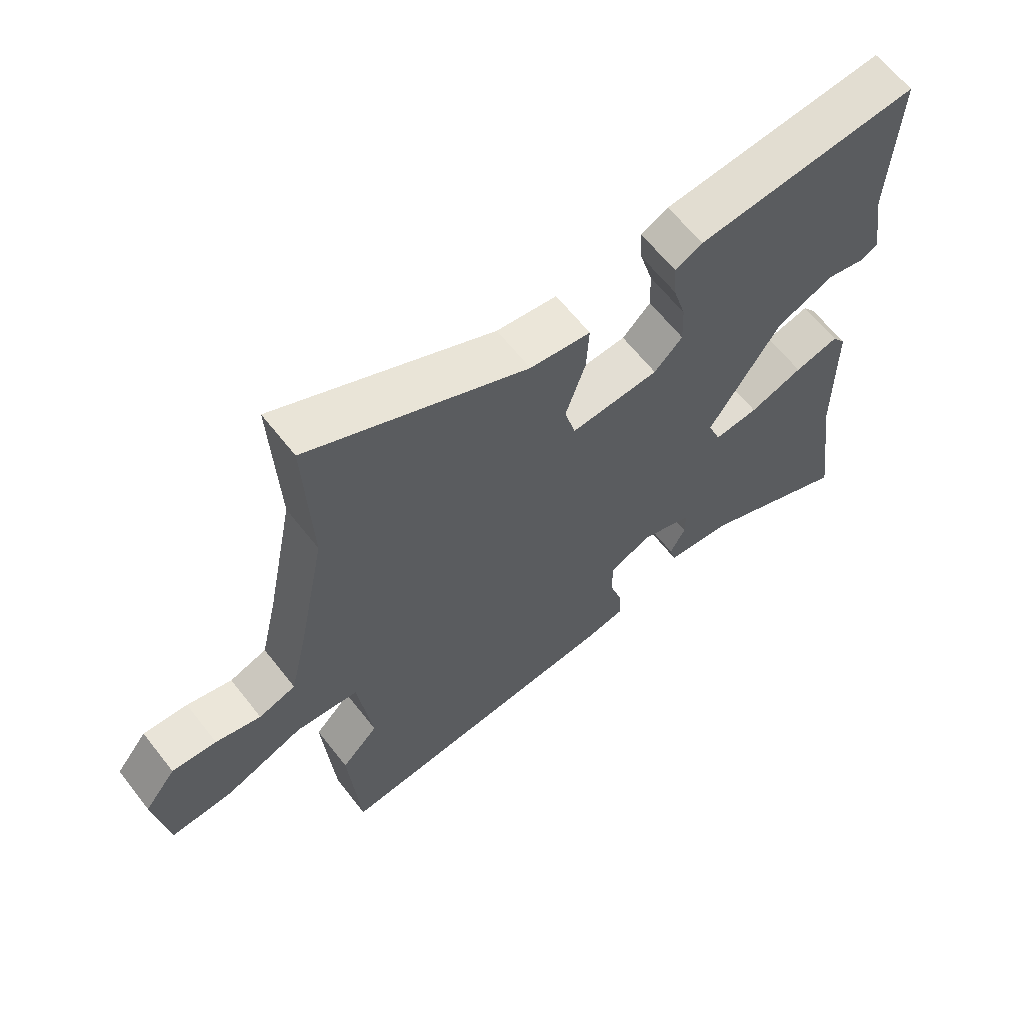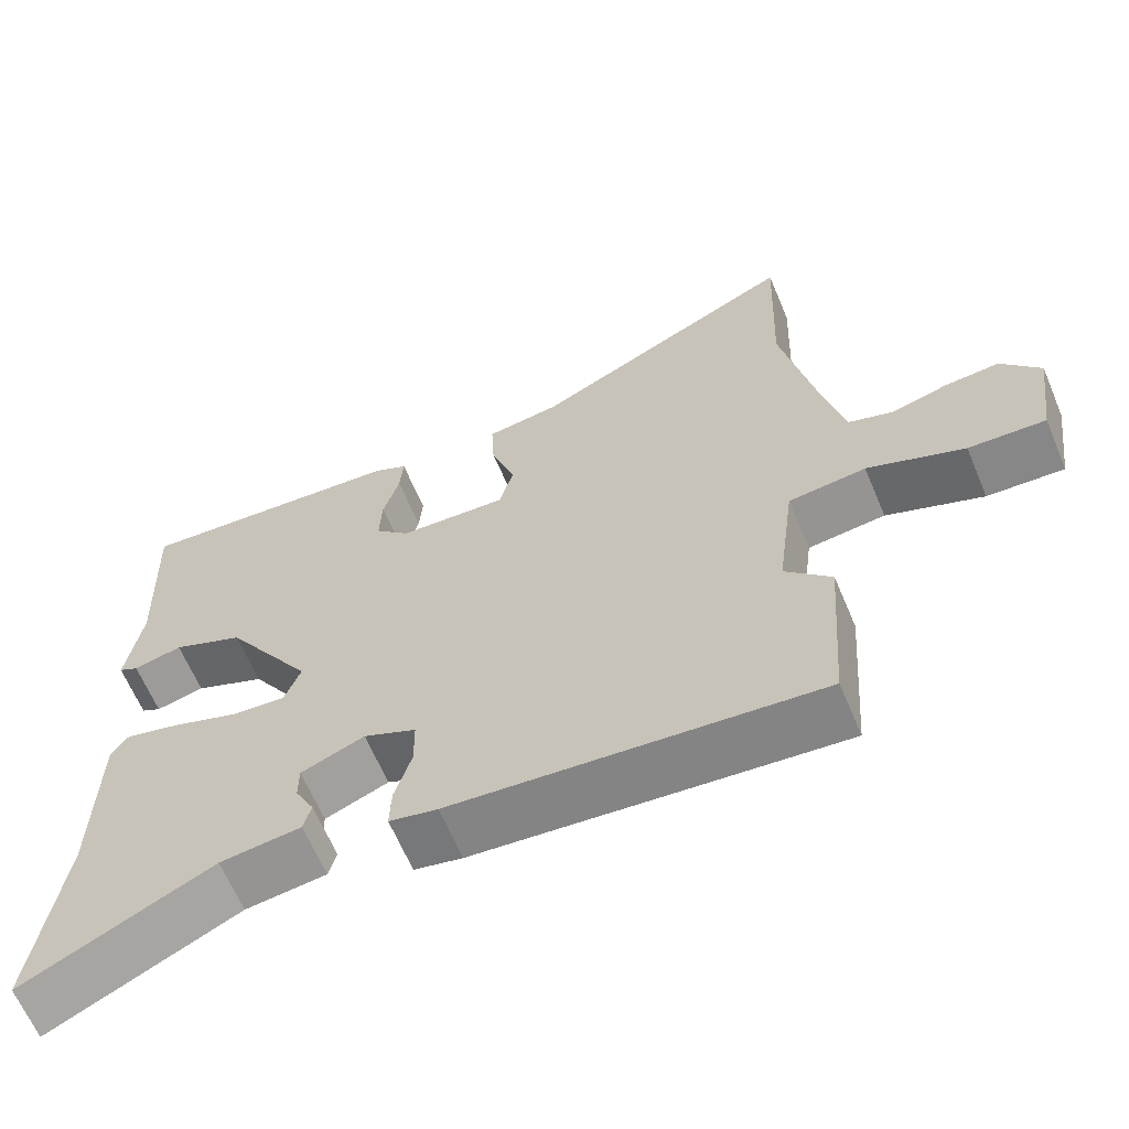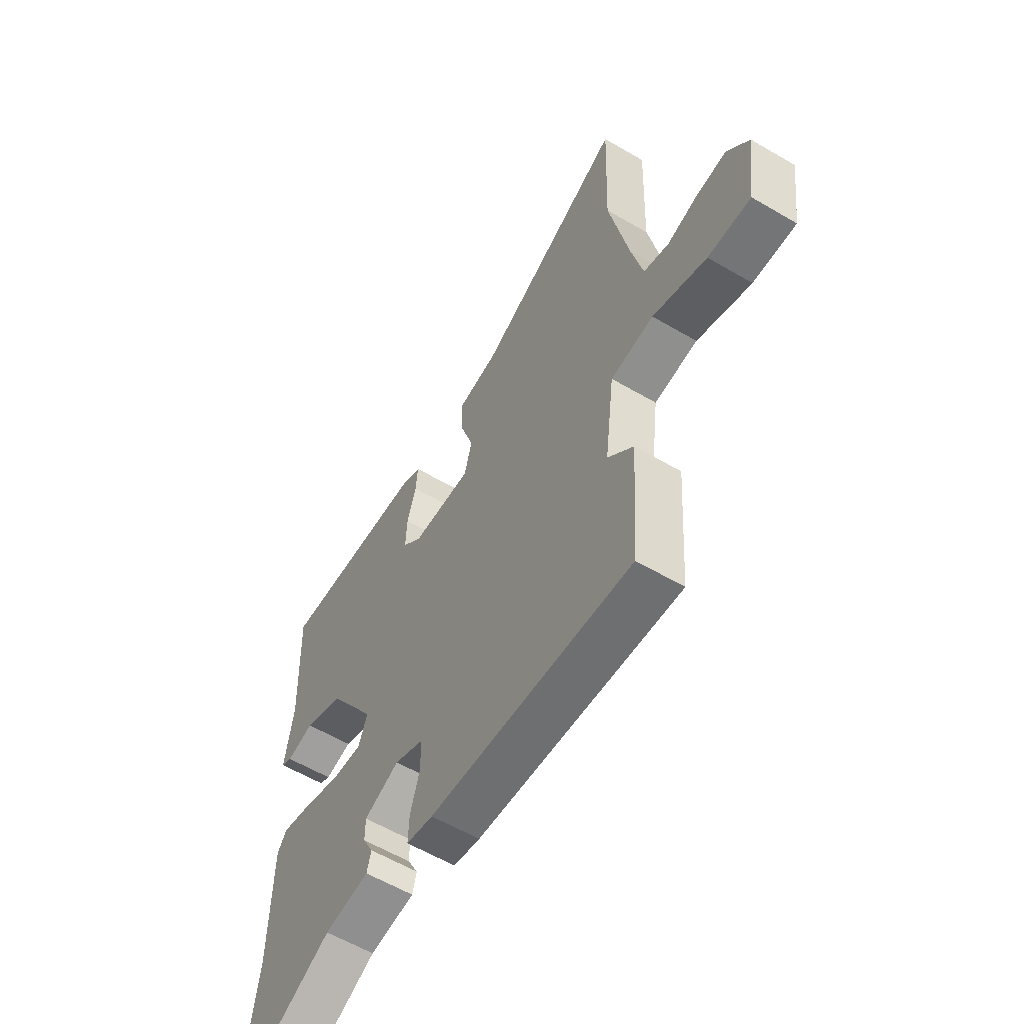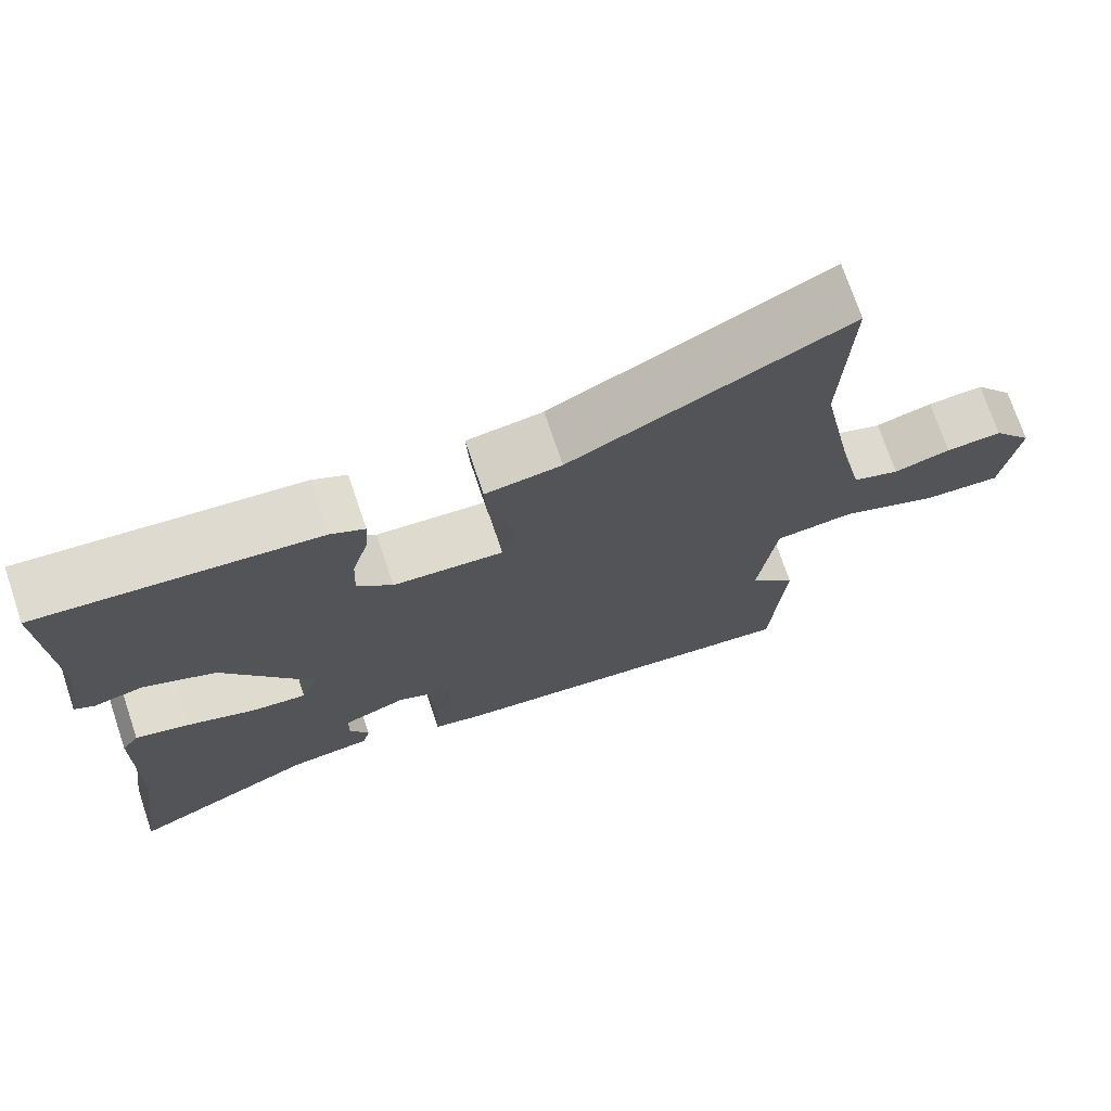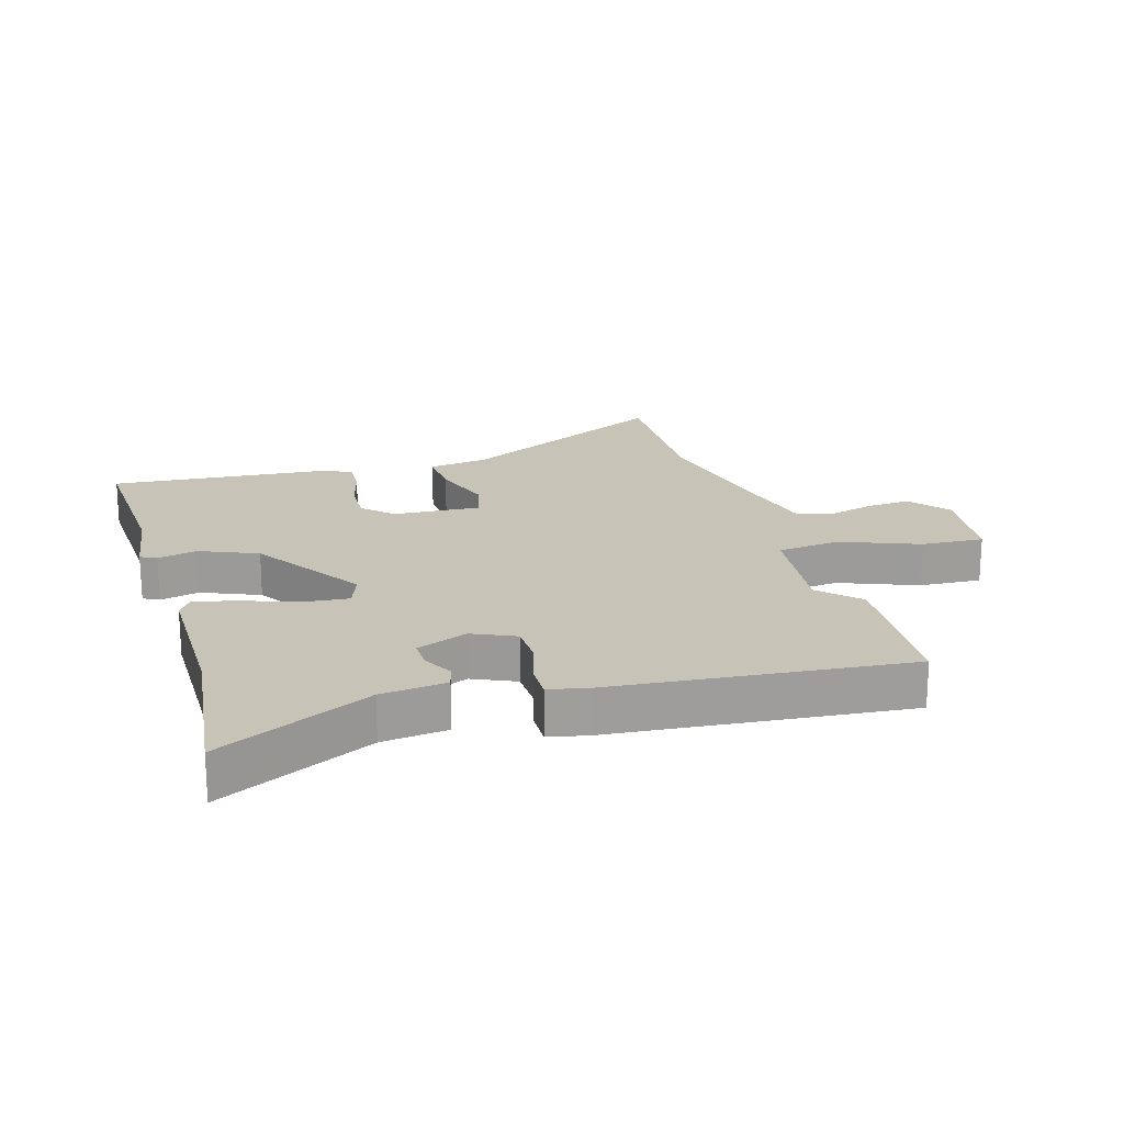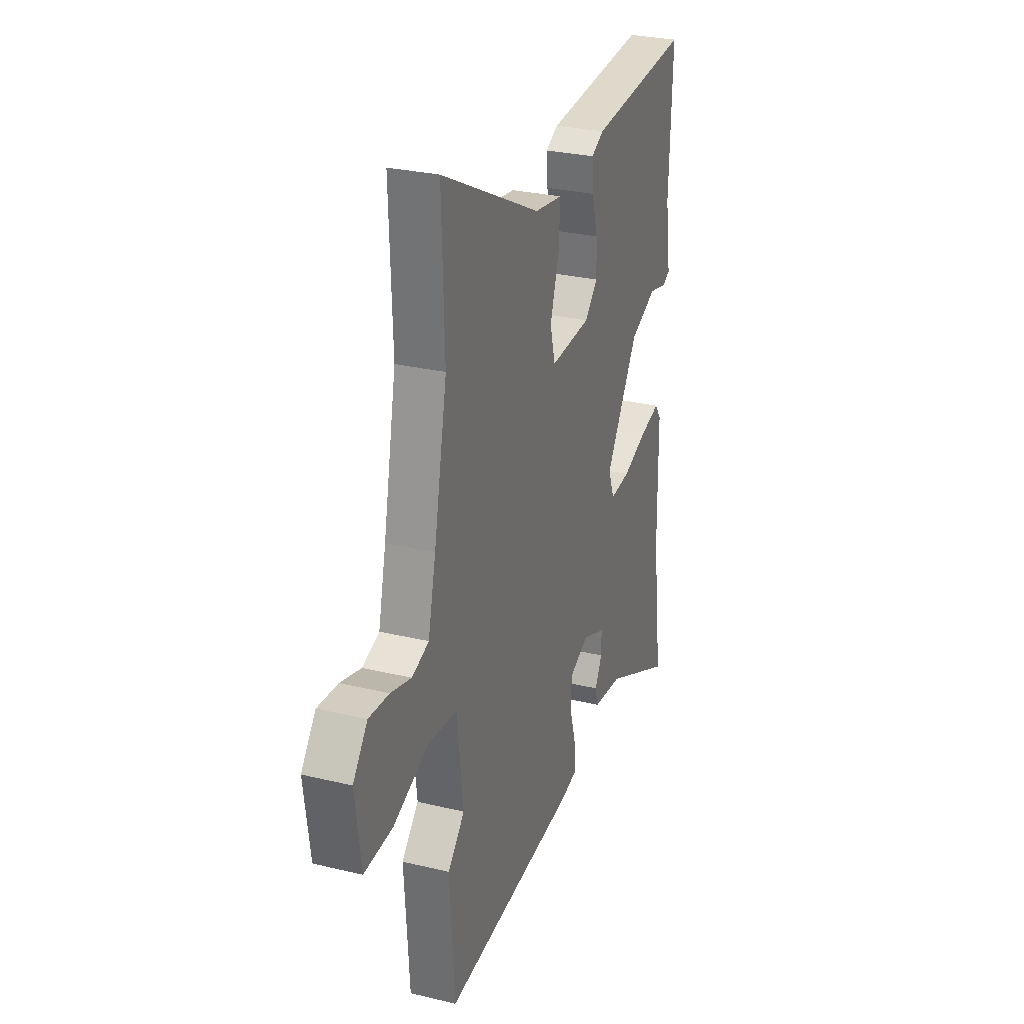
<metadata>
{"format":"obj","ext":"obj","renderer":"f3d","projection":"perspective","resolution":1024,"background":"white","views":[{"elev":63.8,"azim":-38.1,"up":"+Z"},{"elev":-64.3,"azim":-157.1,"up":"+Z"},{"elev":-59.6,"azim":-121.0,"up":"+Z"},{"elev":72.9,"azim":161.4,"up":"+Z"},{"elev":19.6,"azim":162.9,"up":"+Y"},{"elev":28.2,"azim":-70.0,"up":"+Z"}]}
</metadata>
<code>
v -0.494 0.07 -0.588
v -0.512 0.07 -0.339
v -0.452 0.07 -0.276
v -0.475 0.07 -0.094
v -0.577 0.07 -0.083
v -0.704 0.07 -0.134
v -0.805 0.07 -0.14
v -0.826 0.07 0.01
v -0.775 0.07 0.076
v -0.703 0.07 0.071
v -0.63 0.07 0.051
v -0.57 0.07 0.072
v -0.543 0.07 0.191
v -0.497 0.07 0.427
v -0.507 0.07 0.694
v -0.154 0.07 0.518
v -0.056 0.07 0.504
v -0.06 0.07 0.424
v -0.092 0.07 0.324
v -0.074 0.07 0.255
v 0.069 0.07 0.264
v 0.115 0.07 0.311
v 0.112 0.07 0.381
v 0.091 0.07 0.455
v 0.087 0.07 0.514
v 0.131 0.07 0.537
v 0.491 0.07 0.568
v 0.48 0.07 0.303
v 0.5 0.07 0.173
v 0.474 0.07 0.159
v 0.41 0.07 0.174
v 0.316 0.07 0.133
v 0.2 0.07 -0.051
v 0.221 0.07 -0.108
v 0.293 0.07 -0.101
v 0.38 0.07 -0.069
v 0.452 0.07 -0.05
v 0.474 0.07 -0.082
v 0.477 0.07 -0.329
v 0.513 0.07 -0.597
v 0.266 0.07 -0.478
v 0.16 0.07 -0.466
v 0.15 0.07 -0.428
v 0.175 0.07 -0.379
v 0.175 0.07 -0.331
v 0.092 0.07 -0.298
v 0.023 0.07 -0.33
v 0.022 0.07 -0.396
v 0.044 0.07 -0.47
v 0.046 0.07 -0.527
v -0.017 0.07 -0.541
v -0.494 0 -0.588
v -0.512 0 -0.339
v -0.452 0 -0.276
v -0.475 0 -0.094
v -0.577 0 -0.083
v -0.704 0 -0.134
v -0.805 0 -0.14
v -0.826 0 0.01
v -0.775 0 0.076
v -0.703 0 0.071
v -0.63 0 0.051
v -0.57 0 0.072
v -0.543 0 0.191
v -0.497 0 0.427
v -0.507 0 0.694
v -0.154 0 0.518
v -0.056 0 0.504
v -0.06 0 0.424
v -0.092 0 0.324
v -0.074 0 0.255
v 0.069 0 0.264
v 0.115 0 0.311
v 0.112 0 0.381
v 0.091 0 0.455
v 0.087 0 0.514
v 0.131 0 0.537
v 0.491 0 0.568
v 0.48 0 0.303
v 0.5 0 0.173
v 0.474 0 0.159
v 0.41 0 0.174
v 0.316 0 0.133
v 0.2 0 -0.051
v 0.221 0 -0.108
v 0.293 0 -0.101
v 0.38 0 -0.069
v 0.452 0 -0.05
v 0.474 0 -0.082
v 0.477 0 -0.329
v 0.513 0 -0.597
v 0.266 0 -0.478
v 0.16 0 -0.466
v 0.15 0 -0.428
v 0.175 0 -0.379
v 0.175 0 -0.331
v 0.092 0 -0.298
v 0.023 0 -0.33
v 0.022 0 -0.396
v 0.044 0 -0.47
v 0.046 0 -0.527
v -0.017 0 -0.541
f 1 2 3
f 51 1 3
f 50 51 3
f 49 50 3
f 48 49 3
f 47 48 3 4
f 46 47 4
f 41 42 43 44
f 41 44 45
f 40 41 45
f 39 40 45
f 39 45 46
f 38 39 46
f 37 38 46
f 36 37 46
f 35 36 46
f 28 29 30 31
f 28 31 32
f 27 28 32
f 26 27 32
f 25 26 32
f 24 25 32
f 23 24 32
f 22 23 32 33
f 16 17 18 19
f 16 19 20
f 15 16 20
f 14 15 20
f 13 14 20
f 12 13 20 21
f 9 10 11
f 8 9 11
f 7 8 11
f 6 7 11
f 5 6 11
f 11 12 21
f 5 11 21
f 4 5 21
f 34 35 46
f 46 4 21
f 34 46 21
f 33 34 21
f 21 22 33
f 54 53 52
f 54 52 102
f 54 102 101
f 54 101 100
f 54 100 99
f 55 54 99 98
f 55 98 97
f 95 94 93 92
f 96 95 92
f 96 92 91
f 96 91 90
f 97 96 90
f 97 90 89
f 97 89 88
f 97 88 87
f 97 87 86
f 82 81 80 79
f 83 82 79
f 83 79 78
f 83 78 77
f 83 77 76
f 83 76 75
f 83 75 74
f 84 83 74 73
f 70 69 68 67
f 71 70 67
f 71 67 66
f 71 66 65
f 71 65 64
f 72 71 64 63
f 62 61 60
f 62 60 59
f 62 59 58
f 62 58 57
f 62 57 56
f 72 63 62
f 72 62 56
f 72 56 55
f 97 86 85
f 72 55 97
f 72 97 85
f 72 85 84
f 84 73 72
f 1 52 53 2
f 2 53 54 3
f 3 54 55 4
f 4 55 56 5
f 5 56 57 6
f 6 57 58 7
f 7 58 59 8
f 8 59 60 9
f 9 60 61 10
f 10 61 62 11
f 11 62 63 12
f 12 63 64 13
f 13 64 65 14
f 14 65 66 15
f 15 66 67 16
f 16 67 68 17
f 17 68 69 18
f 18 69 70 19
f 19 70 71 20
f 20 71 72 21
f 21 72 73 22
f 22 73 74 23
f 23 74 75 24
f 24 75 76 25
f 25 76 77 26
f 26 77 78 27
f 27 78 79 28
f 28 79 80 29
f 29 80 81 30
f 30 81 82 31
f 31 82 83 32
f 32 83 84 33
f 33 84 85 34
f 34 85 86 35
f 35 86 87 36
f 36 87 88 37
f 37 88 89 38
f 38 89 90 39
f 39 90 91 40
f 40 91 92 41
f 41 92 93 42
f 42 93 94 43
f 43 94 95 44
f 44 95 96 45
f 45 96 97 46
f 46 97 98 47
f 47 98 99 48
f 48 99 100 49
f 49 100 101 50
f 50 101 102 51
f 51 102 52 1

</code>
